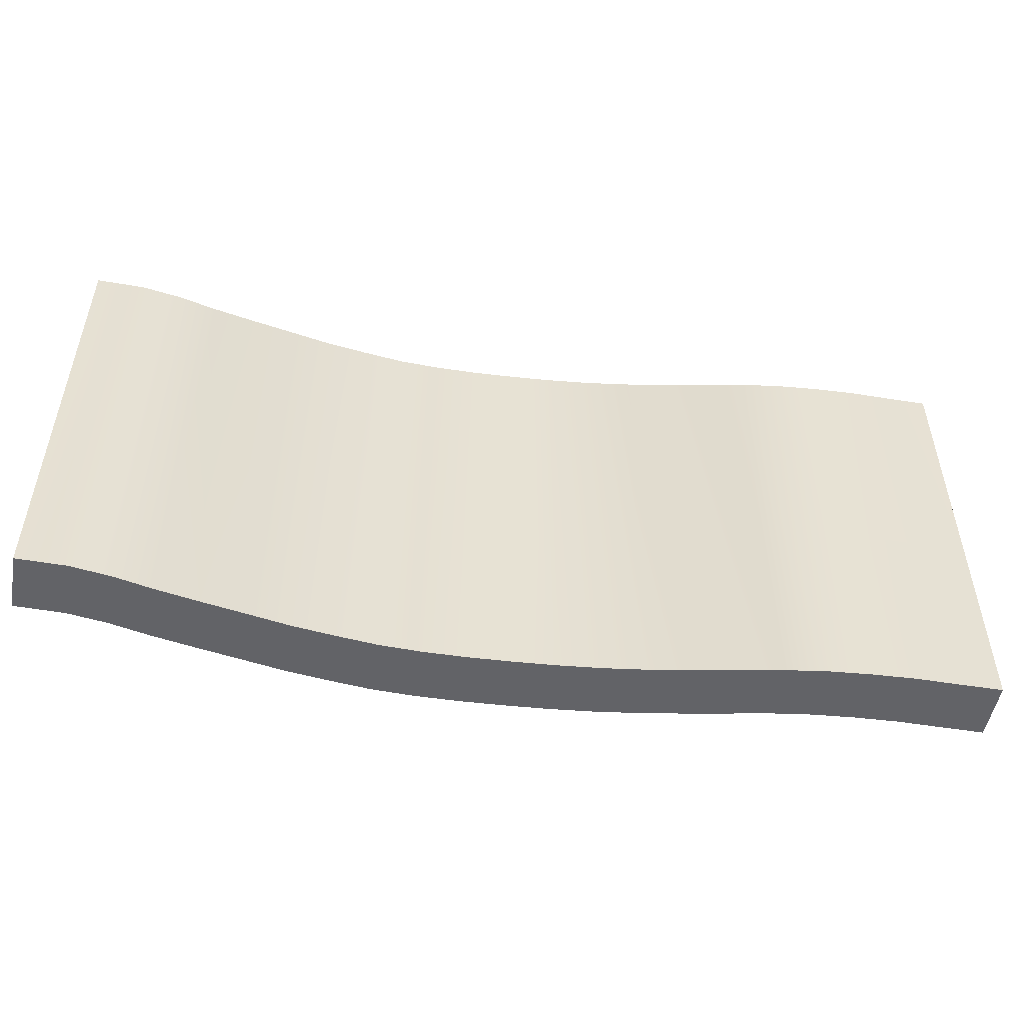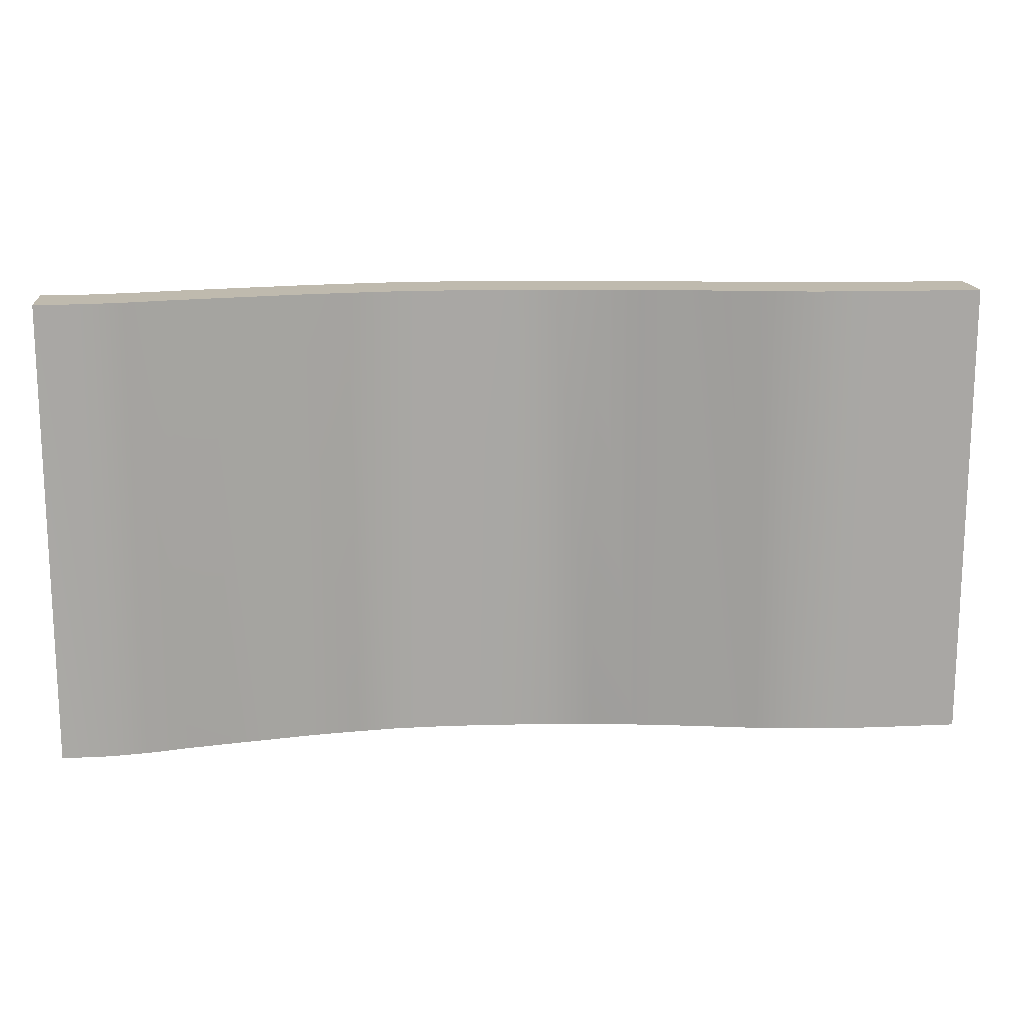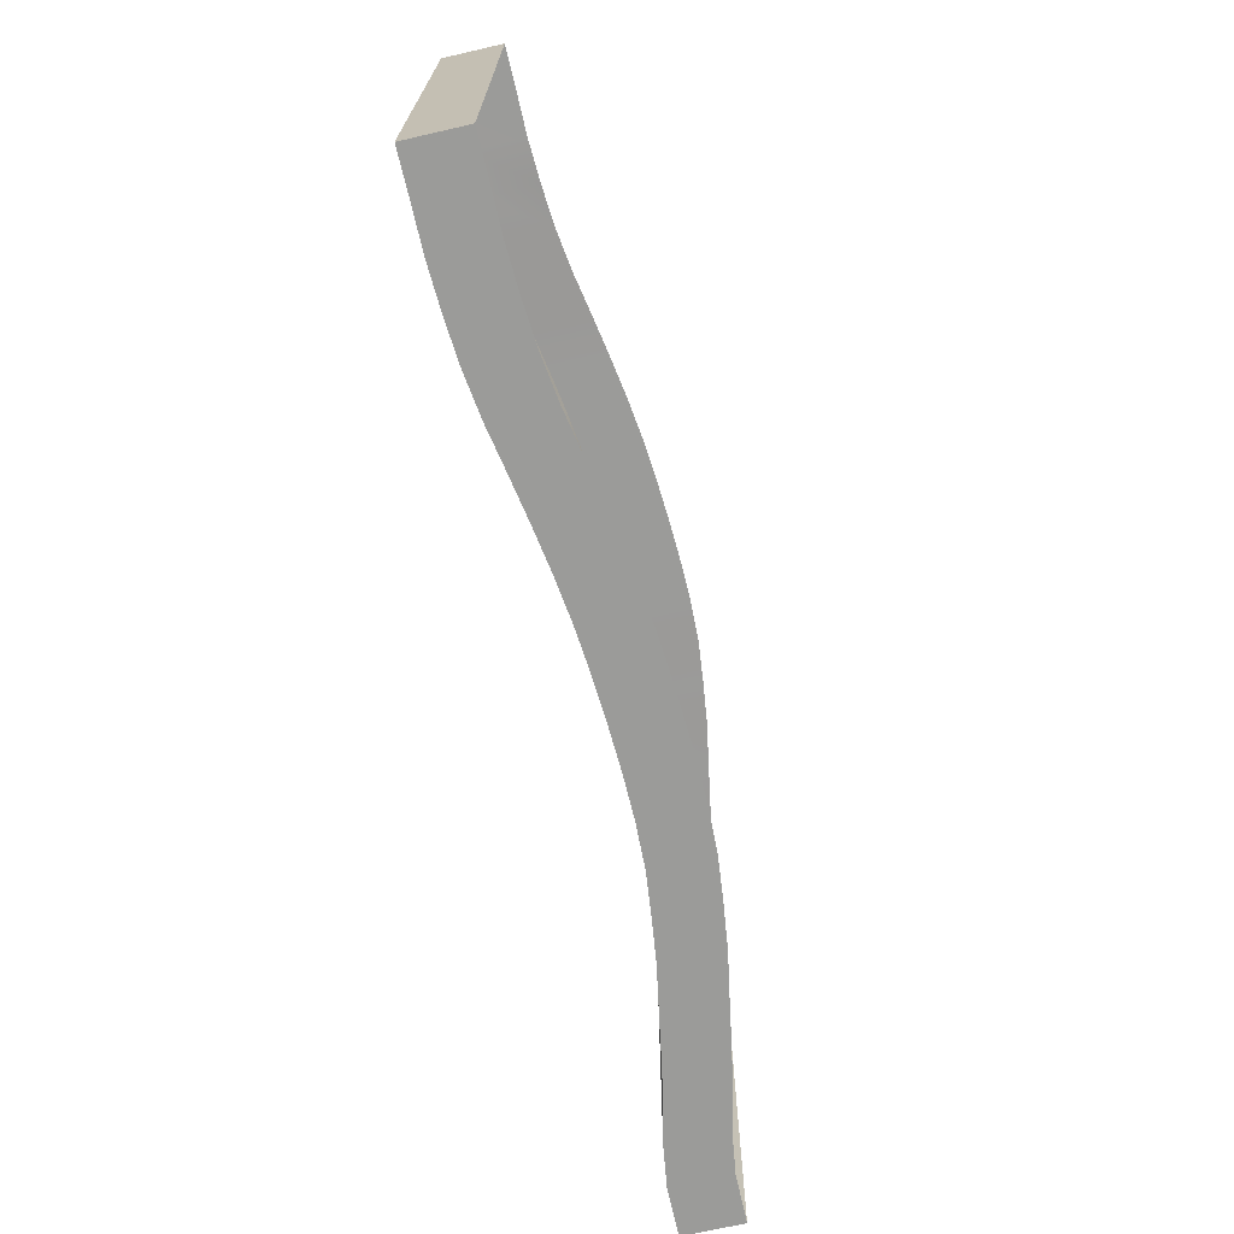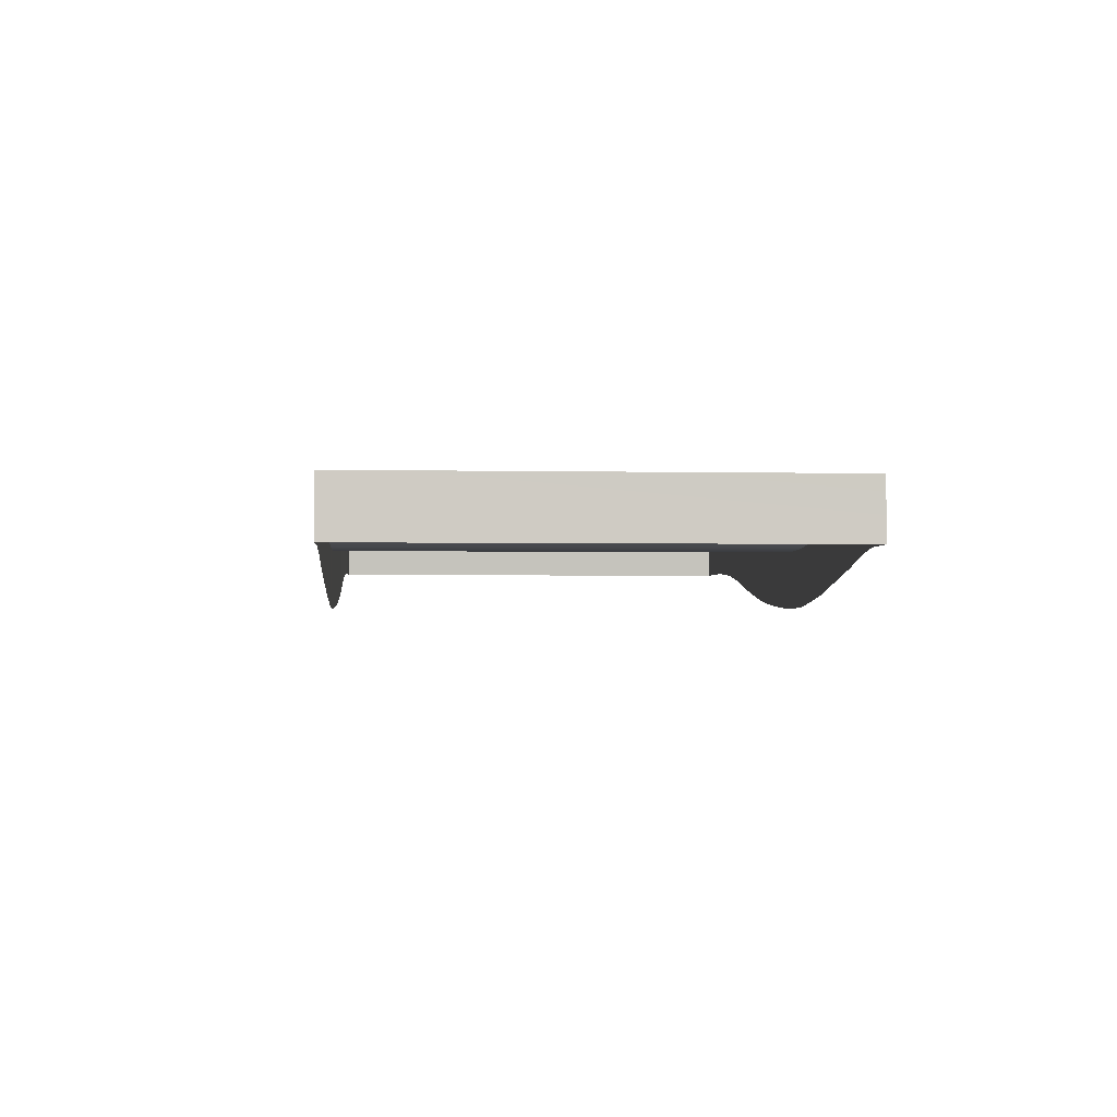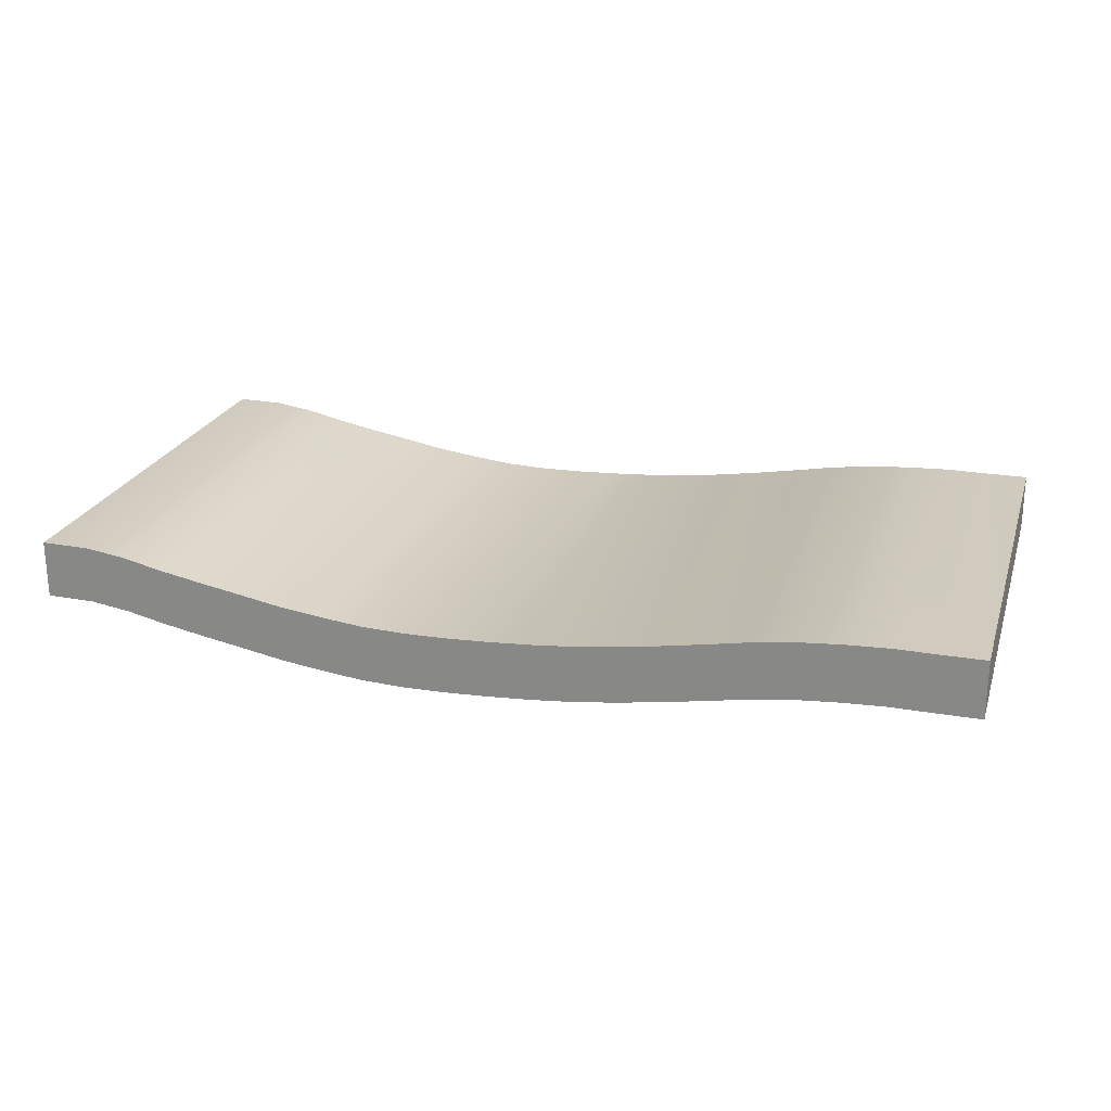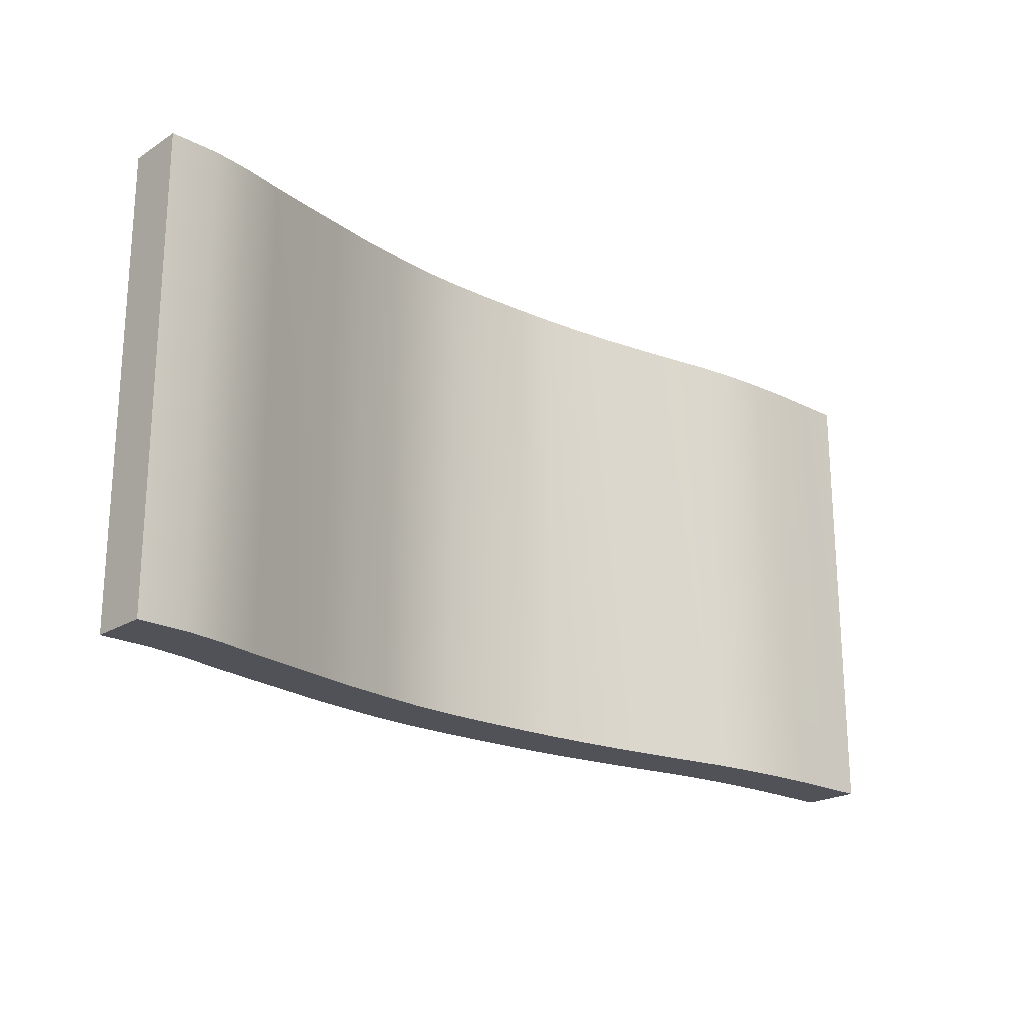
<metadata>
{"format":"obj","ext":"obj","renderer":"f3d","projection":"perspective","resolution":1024,"background":"white","views":[{"elev":-51.0,"azim":169.8,"up":"+Z"},{"elev":15.6,"azim":174.3,"up":"+Z"},{"elev":-69.6,"azim":-77.1,"up":"+Z"},{"elev":-2.1,"azim":85.5,"up":"+Y"},{"elev":23.4,"azim":-163.5,"up":"+Y"},{"elev":-21.4,"azim":137.8,"up":"+Z"}]}
</metadata>
<code>
g lu05
v -5.455 -0.7687 -12
v -6.545 -0.9638 -12
v -6.545 -2.464 -12
v -5.455 -2.269 -12
v -4.364 -0.5799 -12
v -4.364 -2.08 -12
v -3.275 -0.3771 -12
v -3.275 -1.877 -12
v -2.273 -0.1539 -12
v -2.273 -1.654 -12
v -1.252 -0.009631 -12
v -1.252 -1.509 -12
v 1.831e-06 -3.052e-07 -12
v -2.189e-06 -1.5 -12
v -7.636 -2.602 -12
v -7.636 -1.102 -12
v -8.727 -2.718 -12
v -8.727 -1.218 -12
v -9.818 -2.754 -12
v -9.818 -1.254 -12
v -10.91 -2.737 -12
v -10.91 -1.237 -12
v -12 -2.686 -12
v -12 -1.187 -12
v -13.09 -2.615 -12
v -13.09 -1.115 -12
v -14.18 -2.513 -12
v -14.18 -1.013 -12
v -15.28 -2.37 -12
v -15.28 -0.87 -12
v -16.37 -2.193 -12
v -16.37 -0.6936 -12
v -17.46 -1.998 -12
v -17.46 -0.4985 -12
v -18.55 -1.794 -12
v -18.55 -0.2938 -12
v -19.64 -1.642 -12
v -19.64 -0.1422 -12
v -20.73 -1.554 -12
v -20.73 -0.0538 -12
v -21.82 -1.504 -12
v -21.82 -0.003968 -12
v -22.91 -1.506 -12
v -22.91 -0.005947 -12
v -24 -1.5 -12
v -24 -6.104e-07 -12
v -5.455 -2.269 -2.441e-06
v -6.545 -2.464 -3.662e-06
v -6.545 -0.9638 -1.831e-06
v -5.455 -0.7687 -6.104e-07
v -4.364 -2.08 -2.672e-16
v -4.364 -0.5799 -2.672e-16
v -3.275 -1.877 -2.005e-16
v -3.275 -0.3771 1.221e-06
v -2.273 -1.654 -6.104e-07
v -2.273 -0.1539 1.831e-06
v -1.252 -1.509 -6.104e-07
v -1.252 -0.009633 1.221e-06
v -5.812e-07 -1.5 1.221e-06
v -5.812e-07 -2.136e-06 1.221e-06
v -7.636 -1.102 1.221e-06
v -7.636 -2.602 1.221e-06
v -8.727 -1.218 3.921e-07
v -8.727 -2.718 3.679e-07
v -9.818 -1.254 6.104e-07
v -9.818 -2.754 -2.441e-06
v -10.91 -1.237 -6.104e-07
v -10.91 -2.737 -3.052e-06
v -12 -1.187 -7.349e-16
v -12 -2.686 -2.441e-06
v -13.09 -1.115 1.328e-06
v -13.09 -2.615 -5.095e-07
v -14.18 -1.013 2.441e-06
v -14.18 -2.513 6.104e-07
v -15.28 -0.87 1.221e-06
v -15.28 -2.37 -6.104e-07
v -16.37 -0.6936 -1.002e-15
v -16.37 -2.193 -1.002e-15
v -17.46 -0.4985 -1.755e-07
v -17.46 -1.998 7.108e-09
v -18.55 -0.2938 -1.136e-15
v -18.55 -1.794 -1.136e-15
v -19.64 -0.1422 -1.203e-15
v -19.64 -1.642 -1.203e-15
v -20.73 -0.05381 -1.269e-15
v -20.73 -1.554 -1.269e-15
v -21.82 -0.00397 -1.336e-15
v -21.82 -1.504 -3.052e-06
v -22.91 -0.005949 -1.403e-15
v -22.91 -1.506 -3.052e-06
v -24 -2.136e-06 -1.221e-06
v -24 -1.5 -2.441e-06
v -2.189e-06 -1.5 -12
v -5.812e-07 -1.5 1.221e-06
v -5.812e-07 -2.136e-06 1.221e-06
v 1.831e-06 -3.052e-07 -12
v -6.545 -0.9638 -12
v -5.455 -0.7687 -12
v -5.455 -0.7687 -6.104e-07
v -6.545 -0.9638 -1.831e-06
v -7.636 -1.102 -12
v -7.636 -1.102 1.221e-06
v -8.727 -1.218 -12
v -8.727 -1.218 3.921e-07
v -9.818 -1.254 -12
v -9.818 -1.254 6.104e-07
v -10.91 -1.237 -12
v -10.91 -1.237 -6.104e-07
v -12 -1.187 -12
v -12 -1.187 -7.349e-16
v -4.364 -0.5799 -2.672e-16
v -4.364 -0.5799 -12
v -3.275 -0.3771 1.221e-06
v -3.275 -0.3771 -12
v -2.273 -0.1539 1.831e-06
v -2.273 -0.1539 -12
v -1.252 -0.009633 1.221e-06
v -1.252 -0.009631 -12
v -5.812e-07 -2.136e-06 1.221e-06
v 1.831e-06 -3.052e-07 -12
v -13.09 -1.115 -12
v -13.09 -1.115 1.328e-06
v -14.18 -1.013 -12
v -14.18 -1.013 2.441e-06
v -15.28 -0.87 -12
v -15.28 -0.87 1.221e-06
v -16.37 -0.6936 -12
v -16.37 -0.6936 -1.002e-15
v -17.46 -0.4985 -12
v -17.46 -0.4985 -1.755e-07
v -18.55 -0.2938 -12
v -18.55 -0.2938 -1.136e-15
v -19.64 -0.1422 -12
v -19.64 -0.1422 -1.203e-15
v -20.73 -0.0538 -12
v -20.73 -0.05381 -1.269e-15
v -21.82 -0.003968 -12
v -21.82 -0.00397 -1.336e-15
v -22.91 -0.005947 -12
v -22.91 -0.005949 -1.403e-15
v -24 -6.104e-07 -12
v -24 -2.136e-06 -1.221e-06
v -24 -6.104e-07 -12
v -24 -2.136e-06 -1.221e-06
v -24 -1.5 -2.441e-06
v -24 -1.5 -12
g lu05_0
f 3 2 1
f 4 3 1
f 4 1 5
f 6 4 5
f 6 5 7
f 8 6 7
f 8 7 9
f 10 8 9
f 10 9 11
f 12 10 11
f 12 11 13
f 14 12 13
f 2 3 15
f 16 2 15
f 16 15 17
f 18 16 17
f 18 17 19
f 20 18 19
f 20 19 21
f 22 20 21
f 22 21 23
f 24 22 23
f 23 25 24
f 25 26 24
f 25 27 26
f 27 28 26
f 27 29 28
f 29 30 28
f 29 31 30
f 31 32 30
f 31 33 32
f 33 34 32
f 33 35 34
f 35 36 34
f 36 35 37
f 38 36 37
f 38 37 39
f 40 38 39
f 40 39 41
f 42 40 41
f 42 41 43
f 44 42 43
f 44 43 45
f 46 44 45
f 49 48 47
f 50 49 47
f 50 47 51
f 52 50 51
f 52 51 53
f 54 52 53
f 54 53 55
f 56 54 55
f 56 55 57
f 58 56 57
f 58 57 59
f 60 58 59
f 48 49 61
f 62 48 61
f 62 61 63
f 64 62 63
f 64 63 65
f 66 64 65
f 66 65 67
f 68 66 67
f 68 67 69
f 70 68 69
f 69 71 70
f 71 72 70
f 71 73 72
f 73 74 72
f 73 75 74
f 75 76 74
f 75 77 76
f 77 78 76
f 77 79 78
f 79 80 78
f 79 81 80
f 81 82 80
f 82 81 83
f 84 82 83
f 84 83 85
f 86 84 85
f 86 85 87
f 88 86 87
f 88 87 89
f 90 88 89
f 90 89 91
f 92 90 91
f 95 94 93
f 96 95 93
f 99 98 97
f 100 99 97
f 100 97 101
f 102 100 101
f 102 101 103
f 104 102 103
f 104 103 105
f 106 104 105
f 106 105 107
f 108 106 107
f 108 107 109
f 110 108 109
f 98 99 111
f 112 98 111
f 112 111 113
f 114 112 113
f 114 113 115
f 116 114 115
f 116 115 117
f 118 116 117
f 118 117 119
f 120 118 119
f 109 121 110
f 121 122 110
f 121 123 122
f 123 124 122
f 123 125 124
f 125 126 124
f 125 127 126
f 127 128 126
f 127 129 128
f 129 130 128
f 130 129 131
f 132 130 131
f 132 131 133
f 134 132 133
f 134 133 135
f 136 134 135
f 136 135 137
f 138 136 137
f 138 137 139
f 140 138 139
f 140 139 141
f 142 140 141
f 145 144 143
f 146 145 143

</code>
